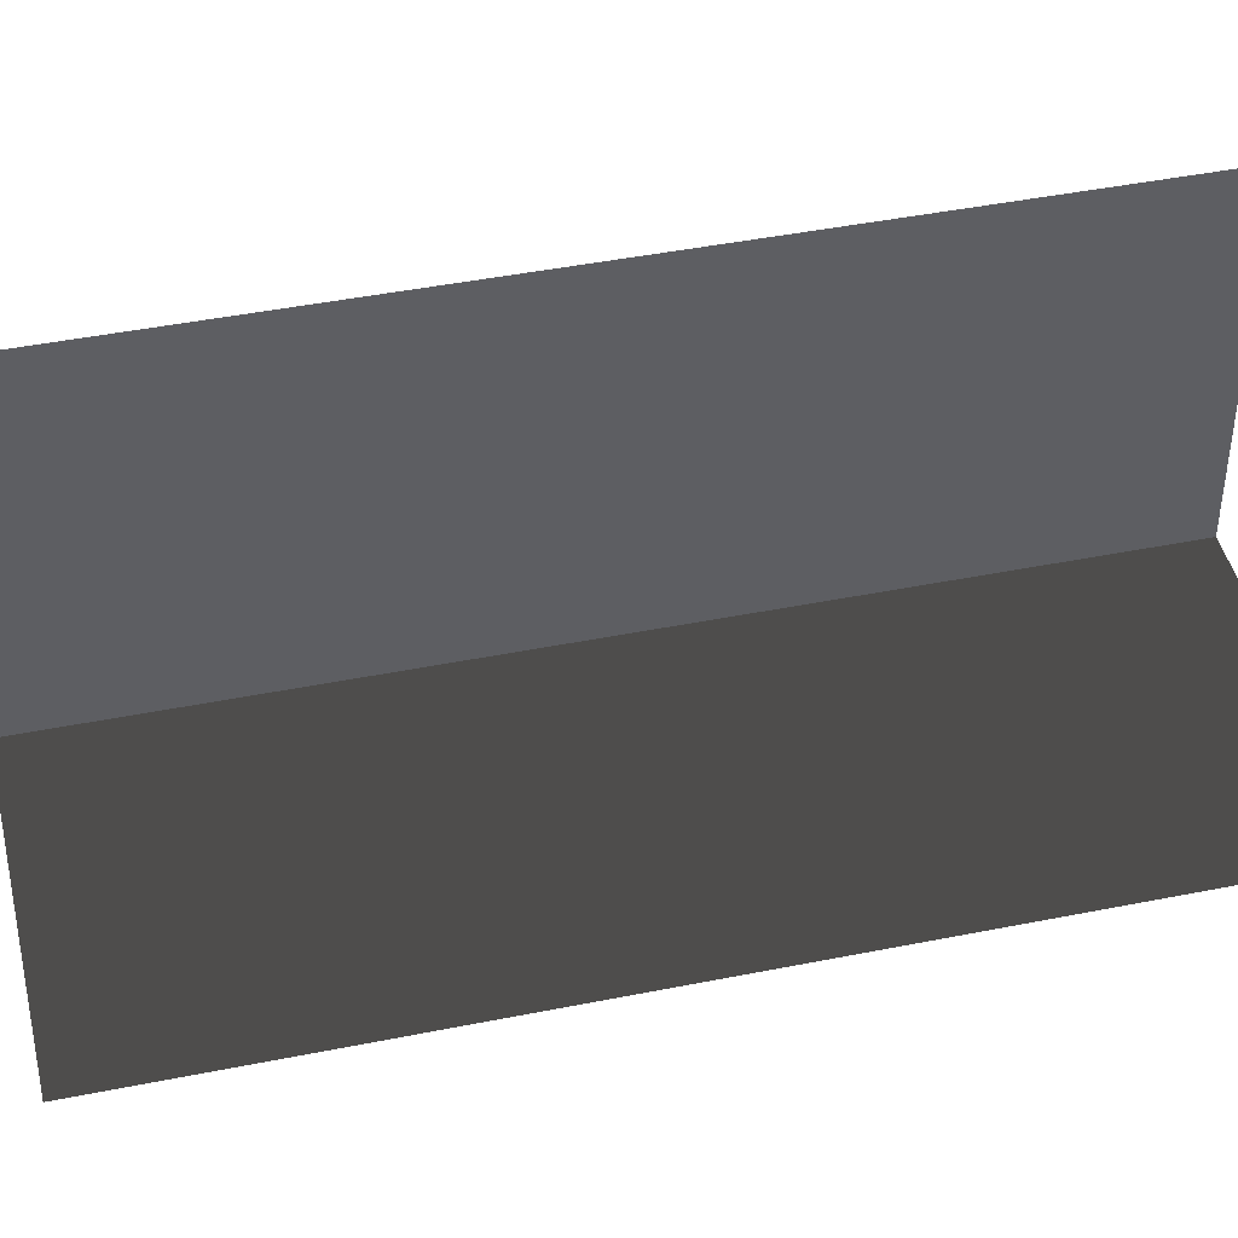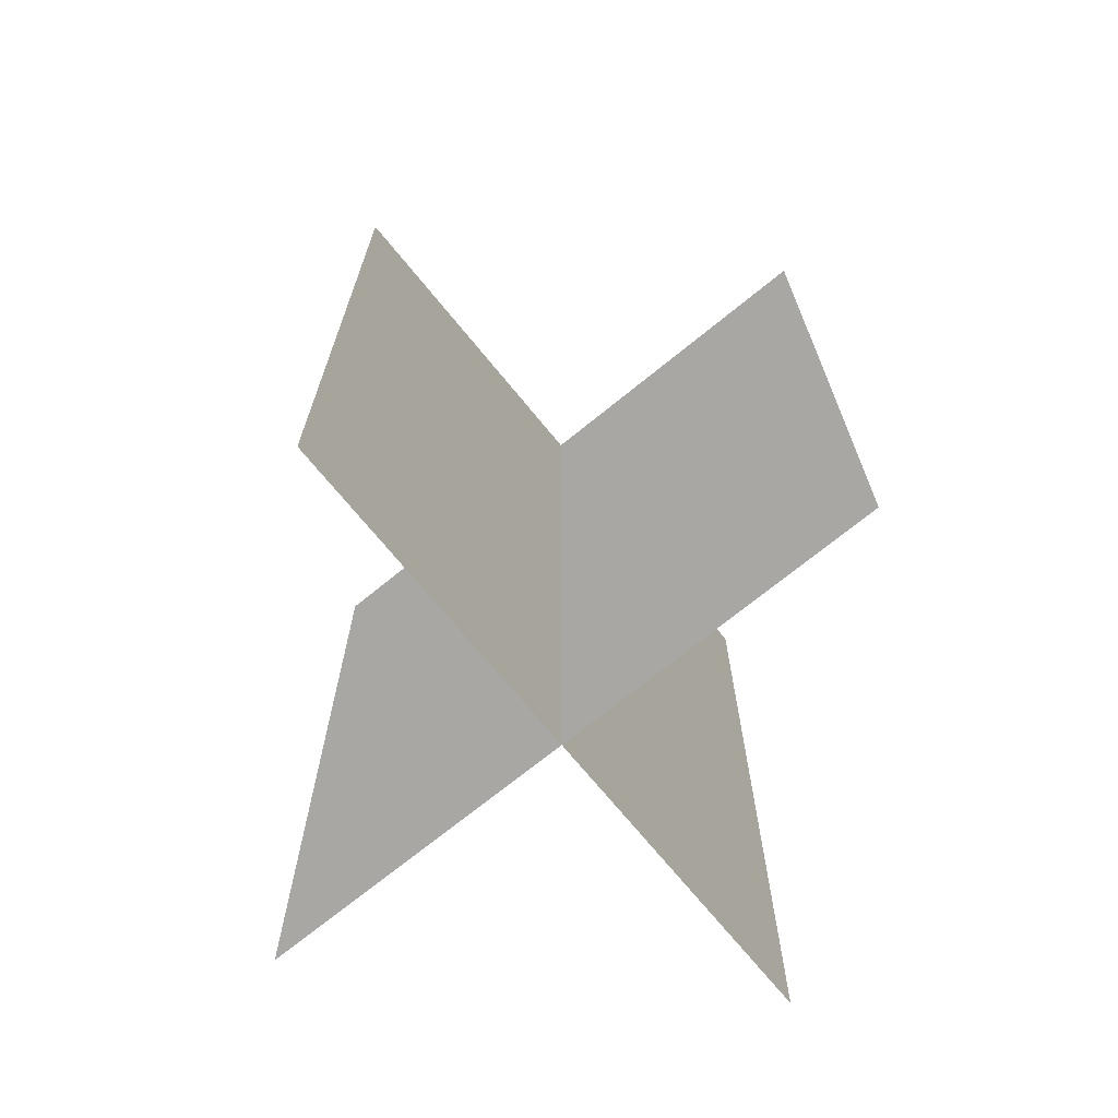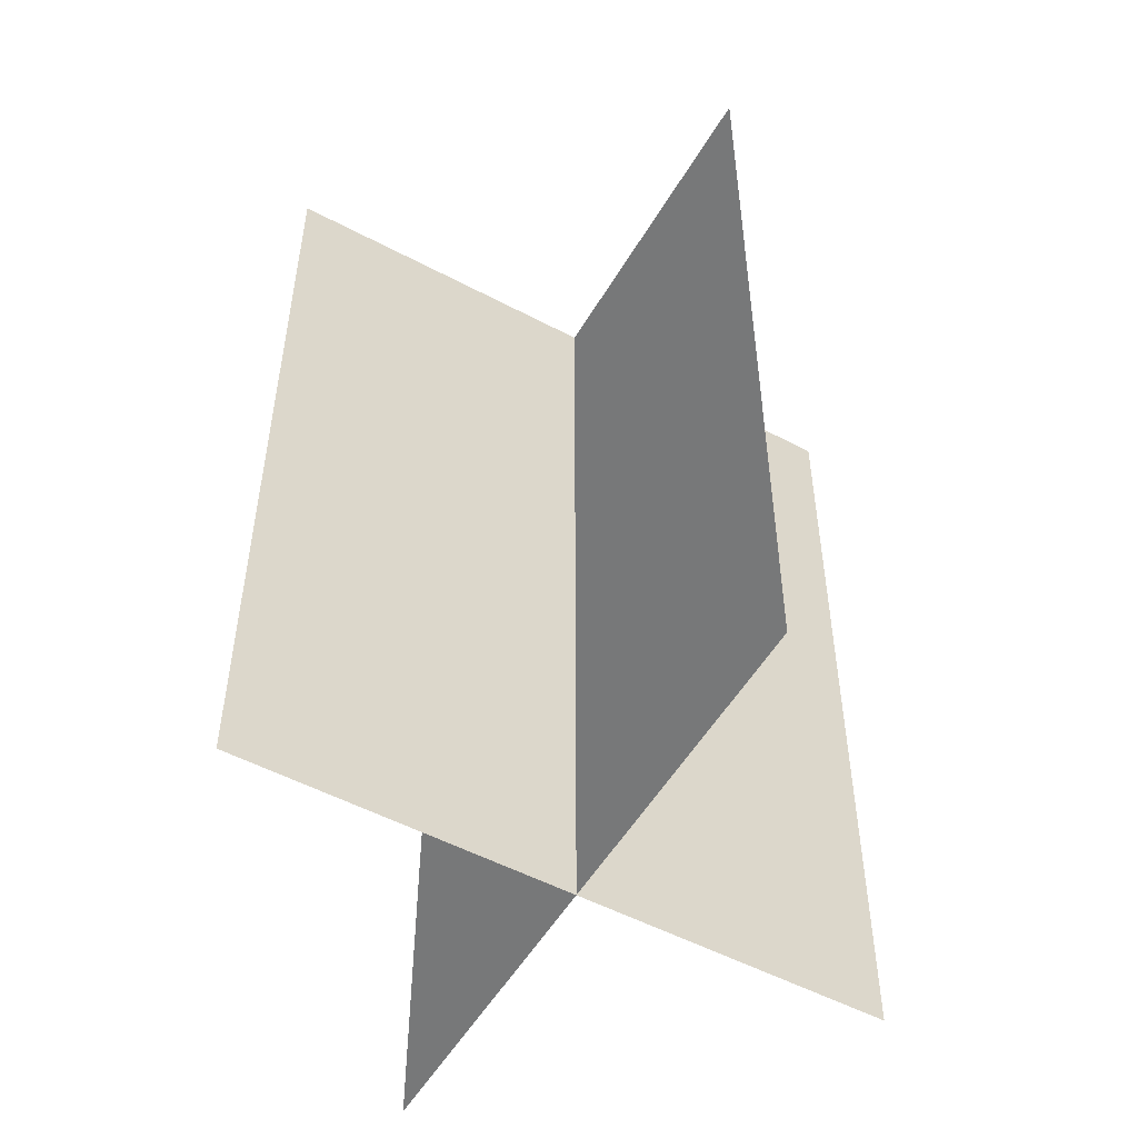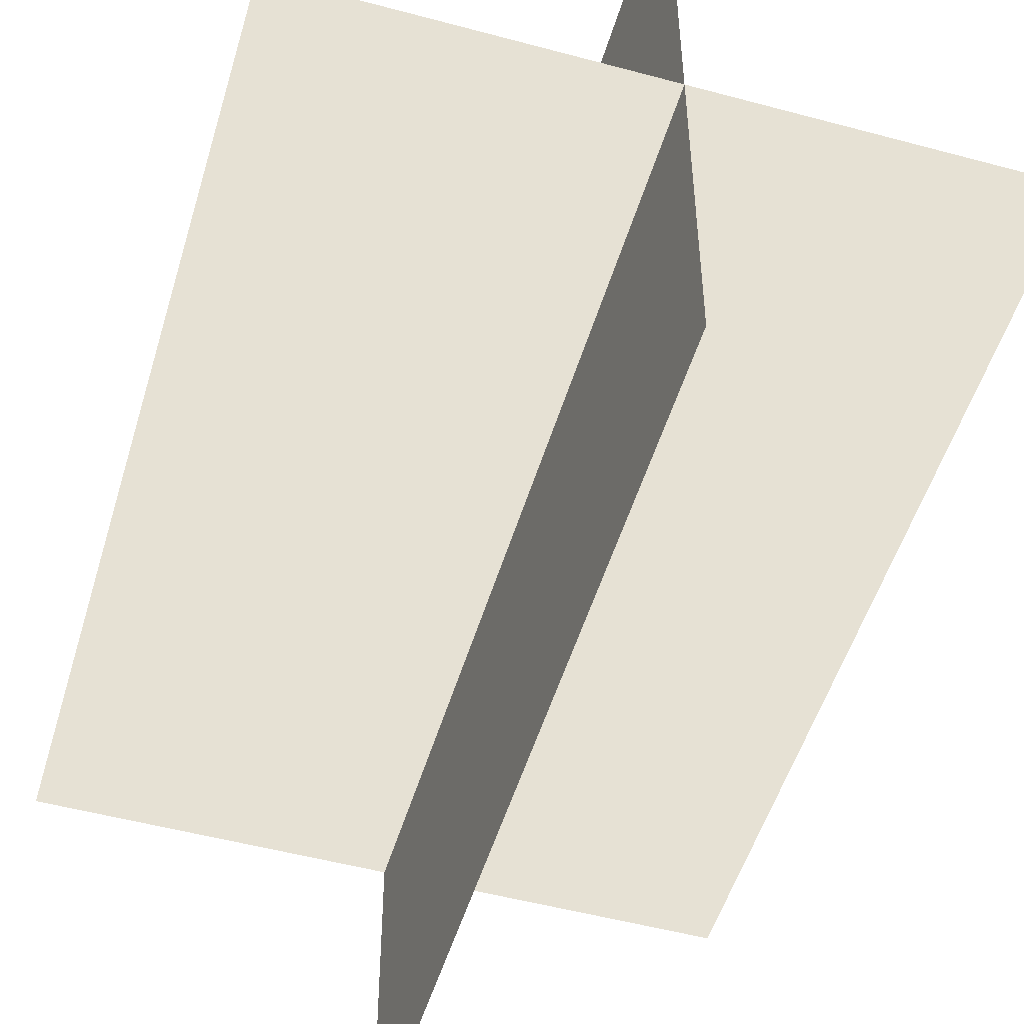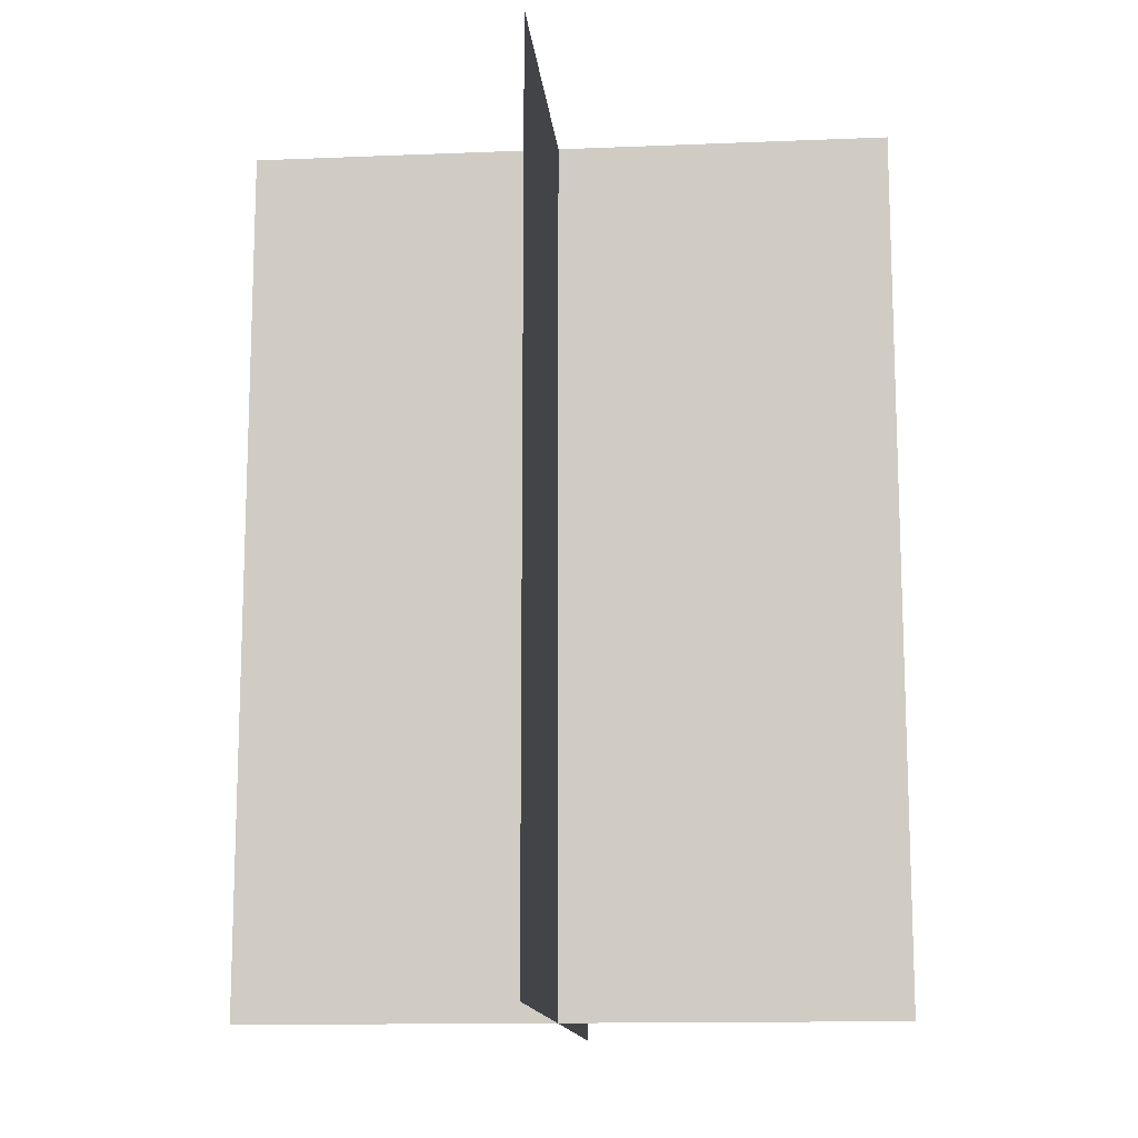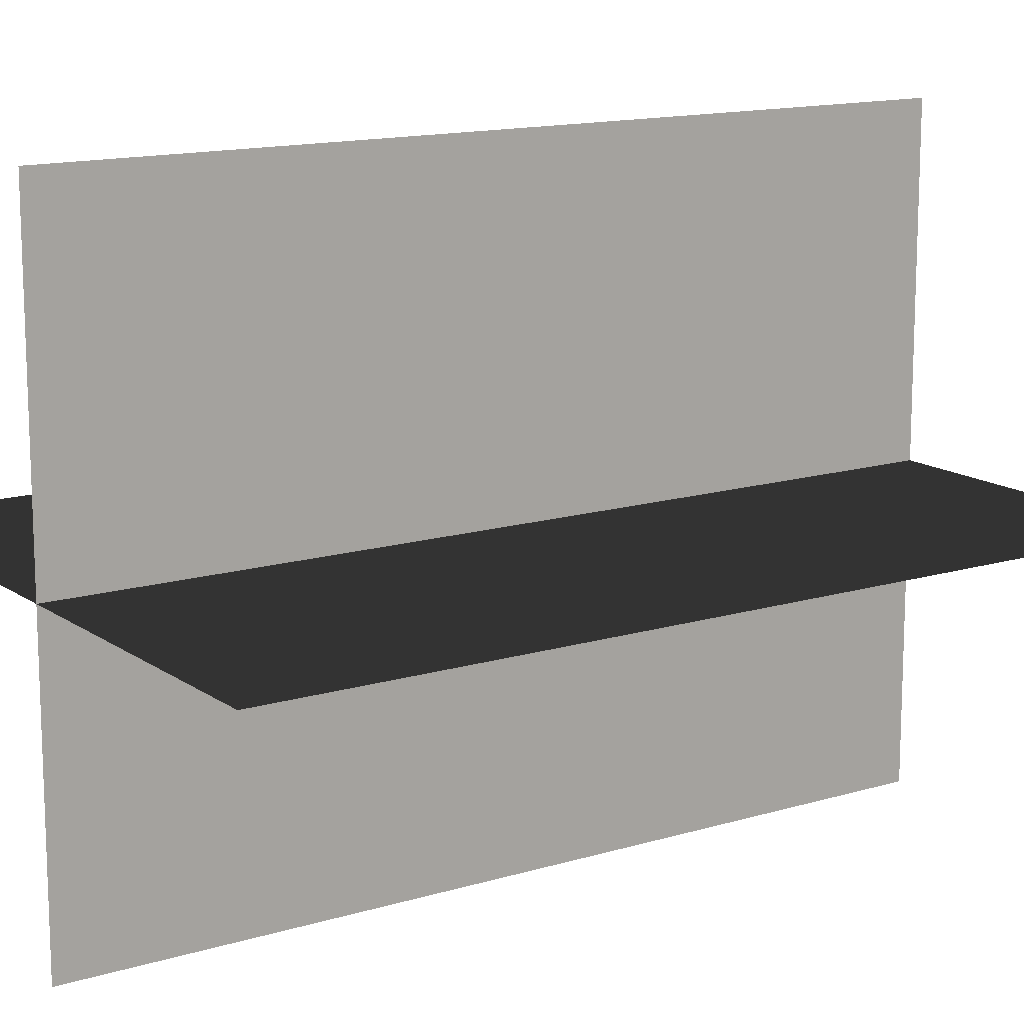
<metadata>
{"format":"obj","ext":"obj","renderer":"f3d","projection":"perspective","resolution":1024,"background":"white","views":[{"elev":44.3,"azim":76.8,"up":"+Y"},{"elev":-70.9,"azim":-140.8,"up":"+Z"},{"elev":-52.5,"azim":-119.7,"up":"+Z"},{"elev":-51.1,"azim":-16.4,"up":"+Y"},{"elev":-13.5,"azim":95.3,"up":"+Z"},{"elev":13.9,"azim":56.1,"up":"+Y"}]}
</metadata>
<code>
v 0.1617 -0.009193 1.701e-06
v 0.1617 -0.009193 0.4323
v -0.1562 -0.009193 0.4323
v -0.1562 -0.009193 1.701e-06
v 0.005385 -0.1631 1.692e-06
v 0.005385 -0.1631 0.4323
v 0.005386 0.1548 0.4323
v 0.005386 0.1548 1.711e-06
g Palm_Tree_23605_711
f 1 3 2
f 1 4 3
f 5 7 6
f 5 8 7

</code>
